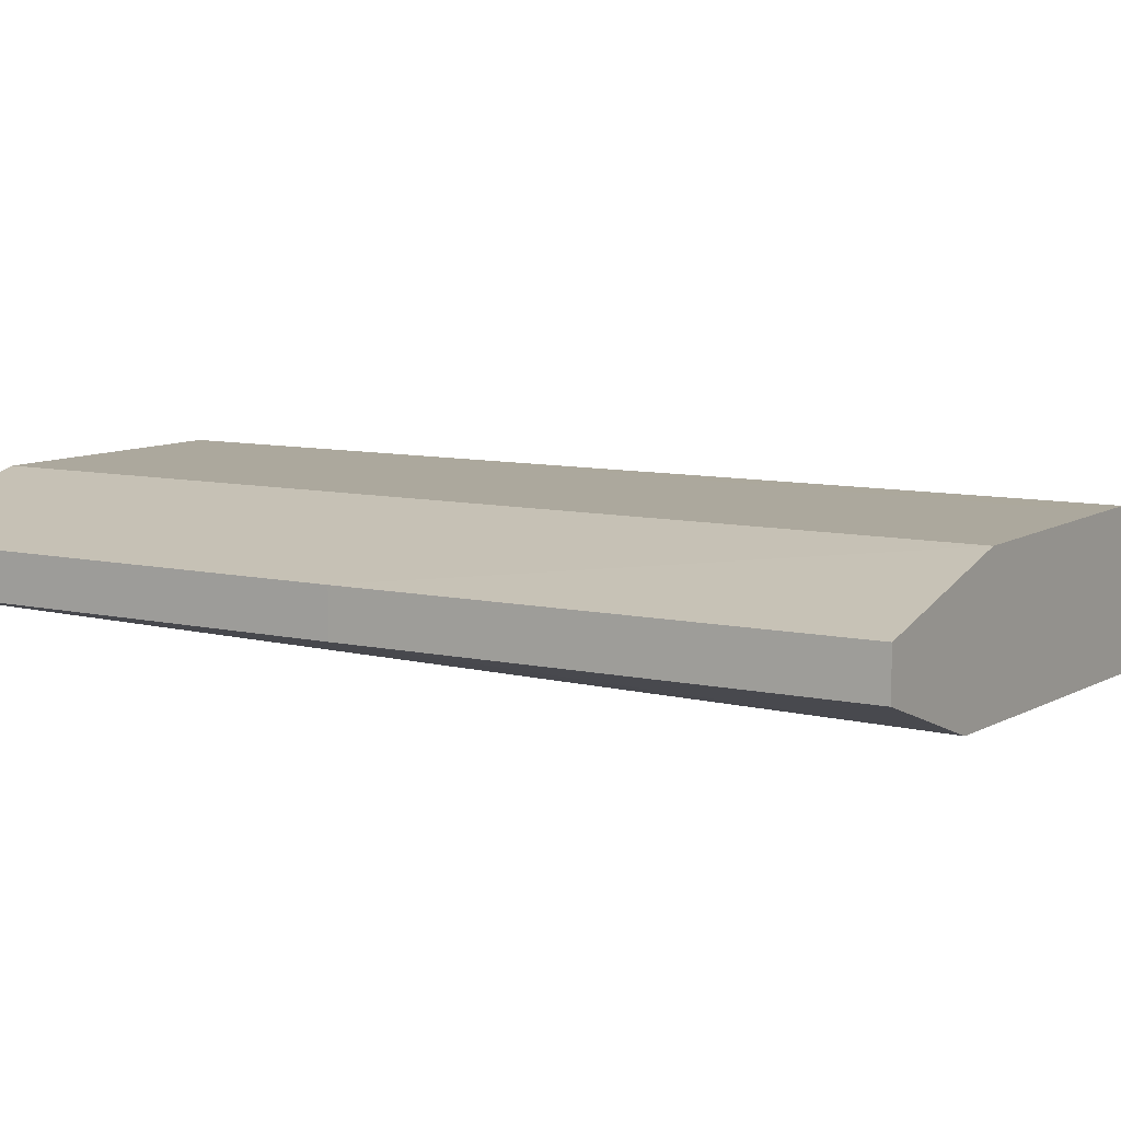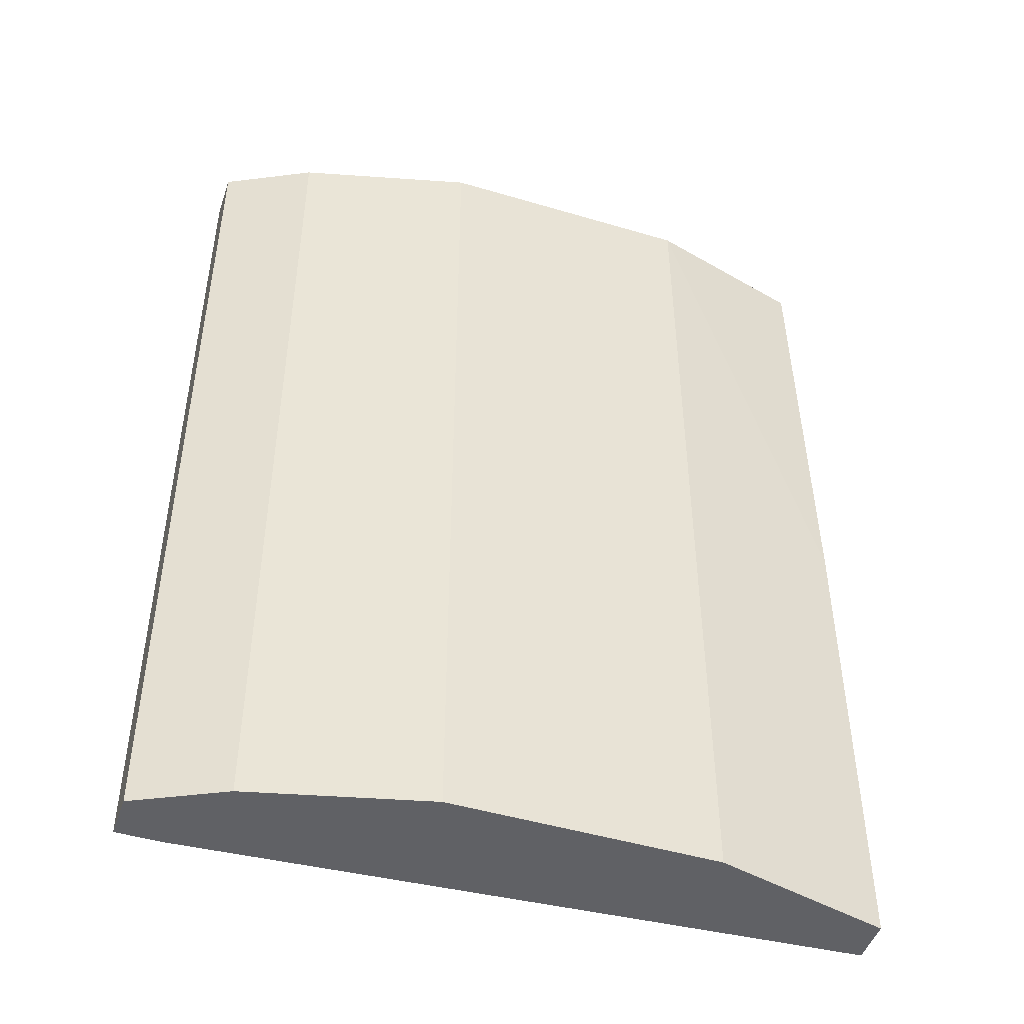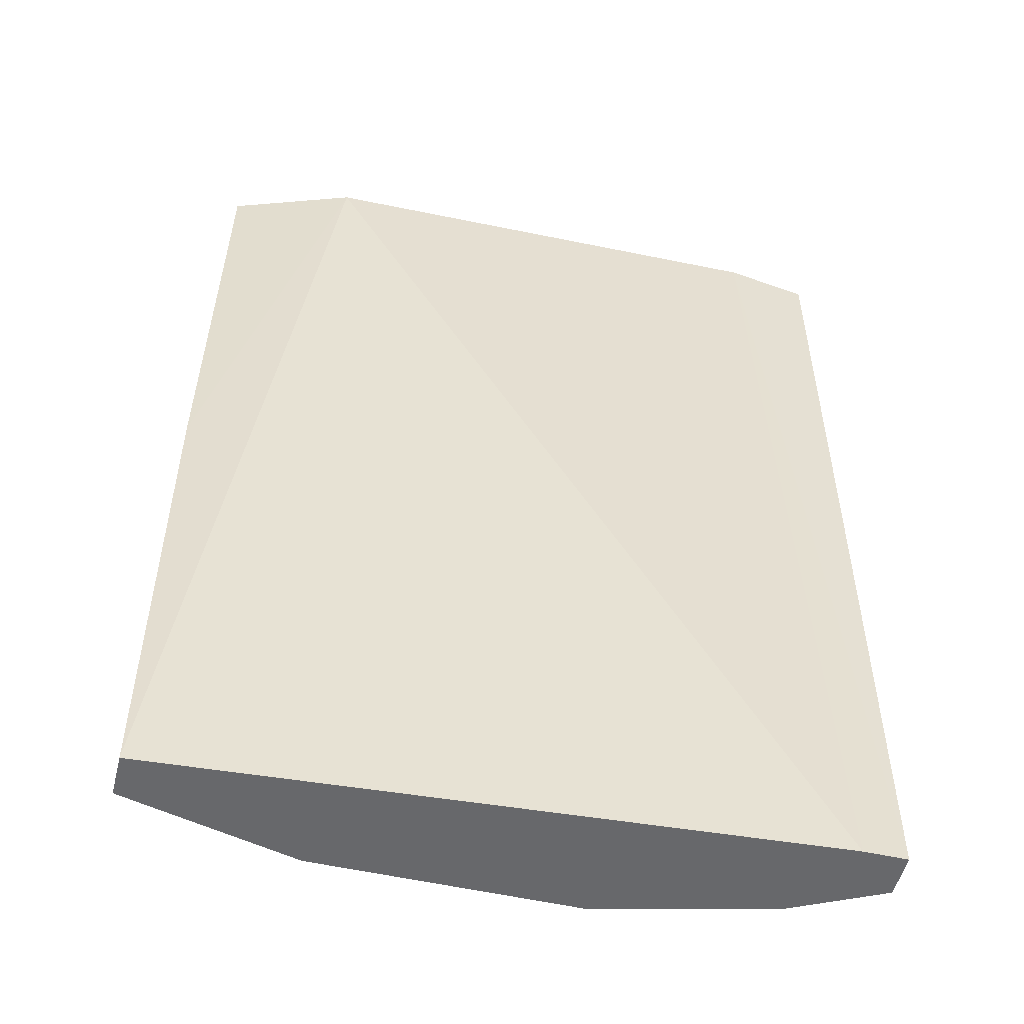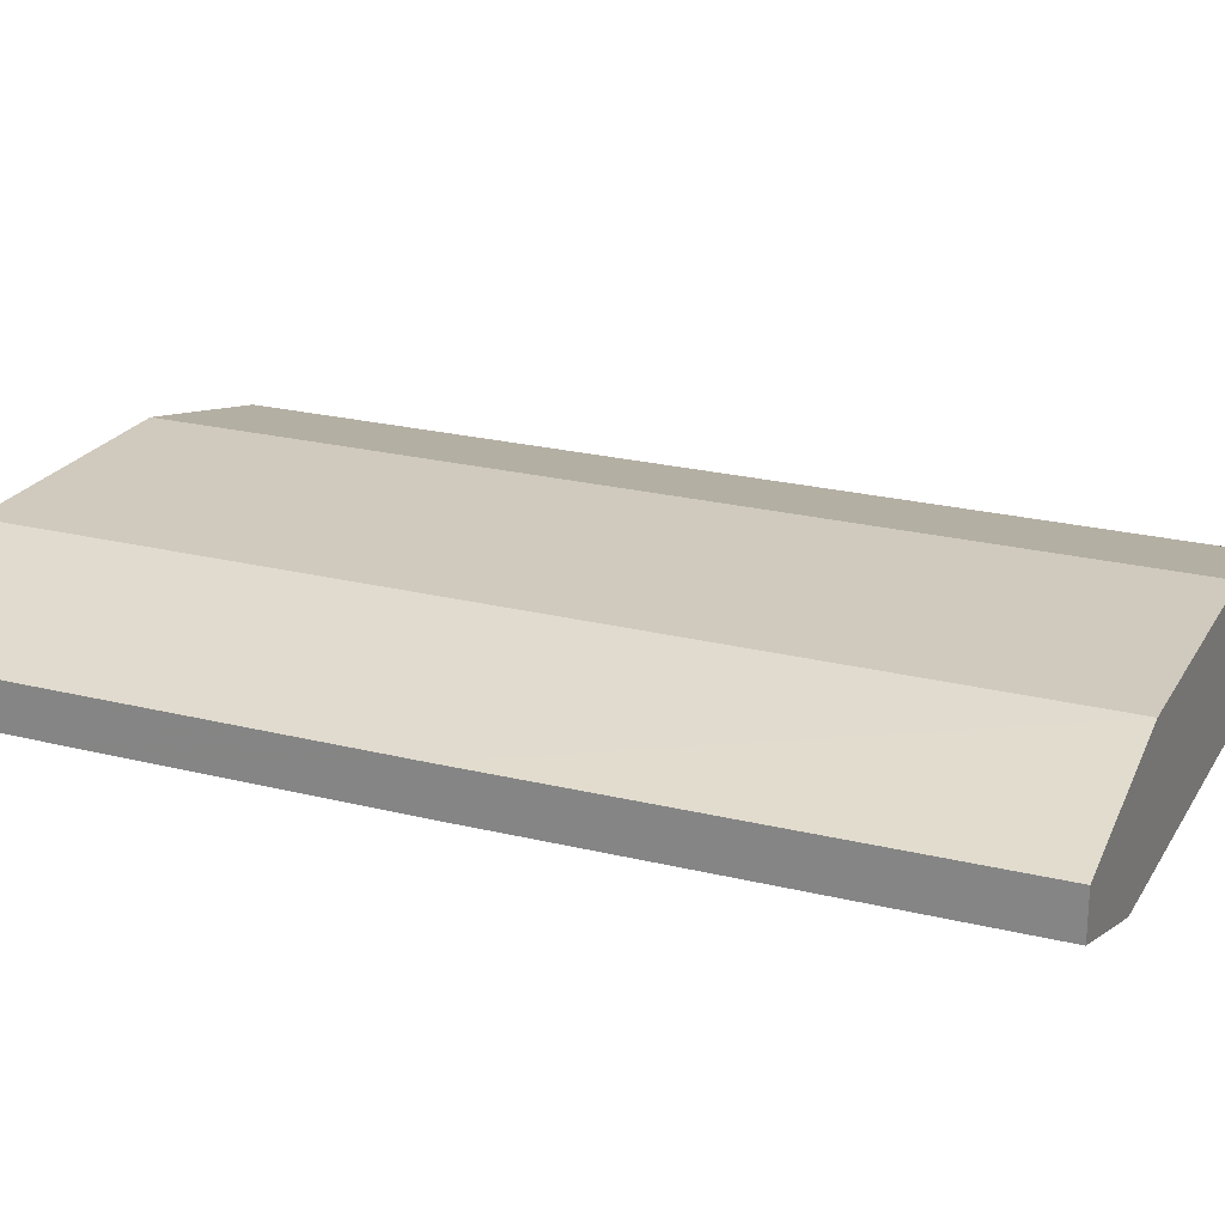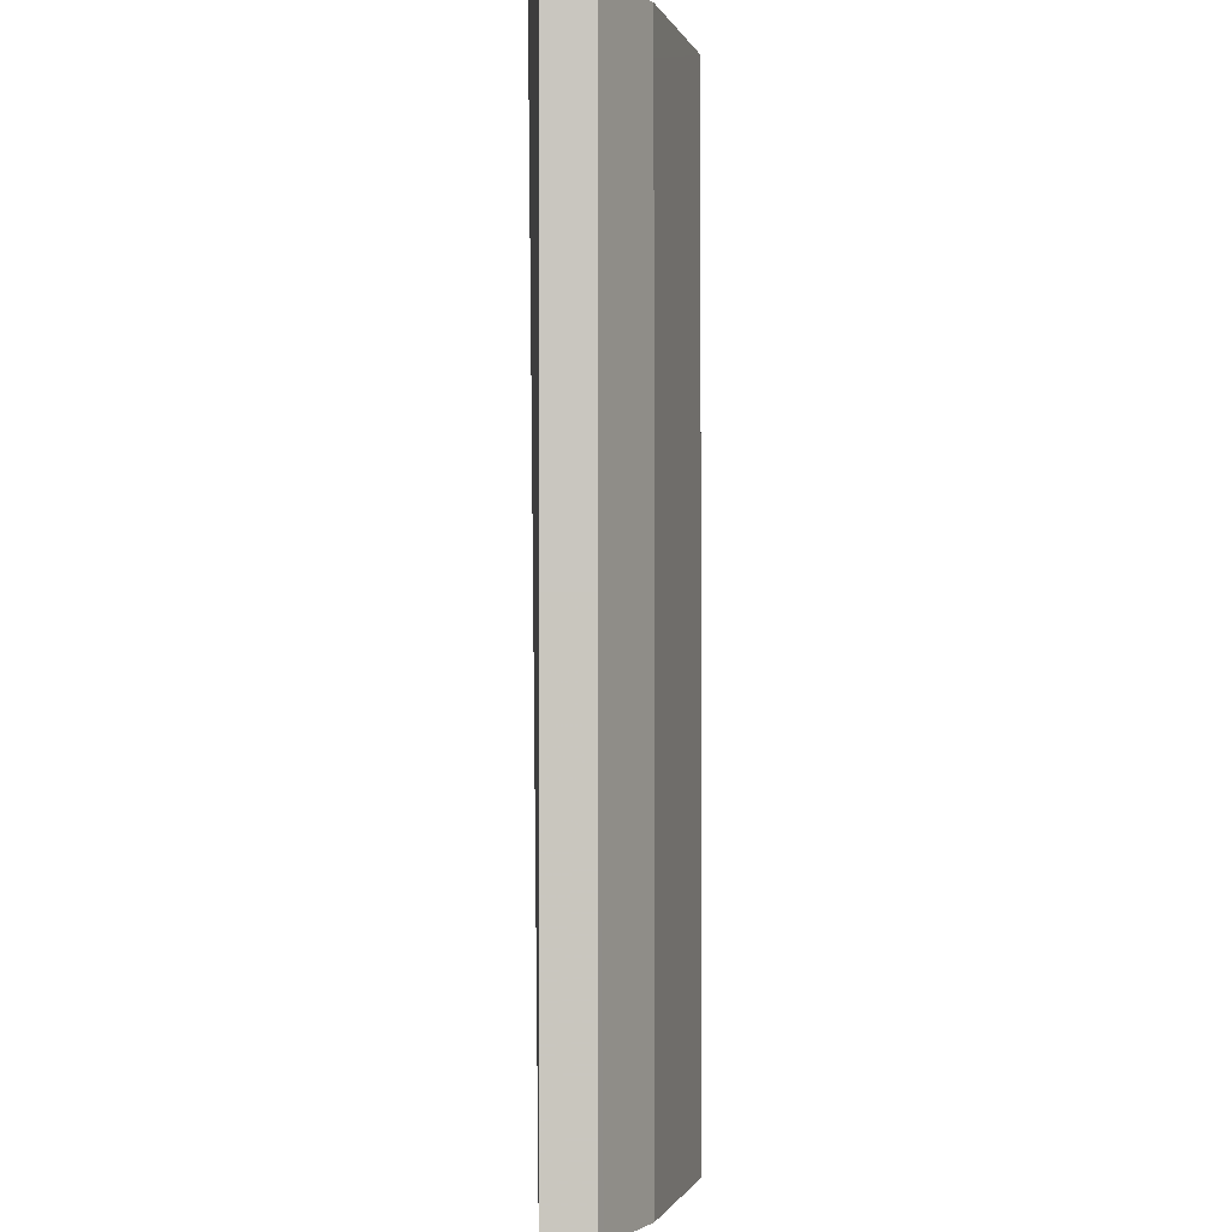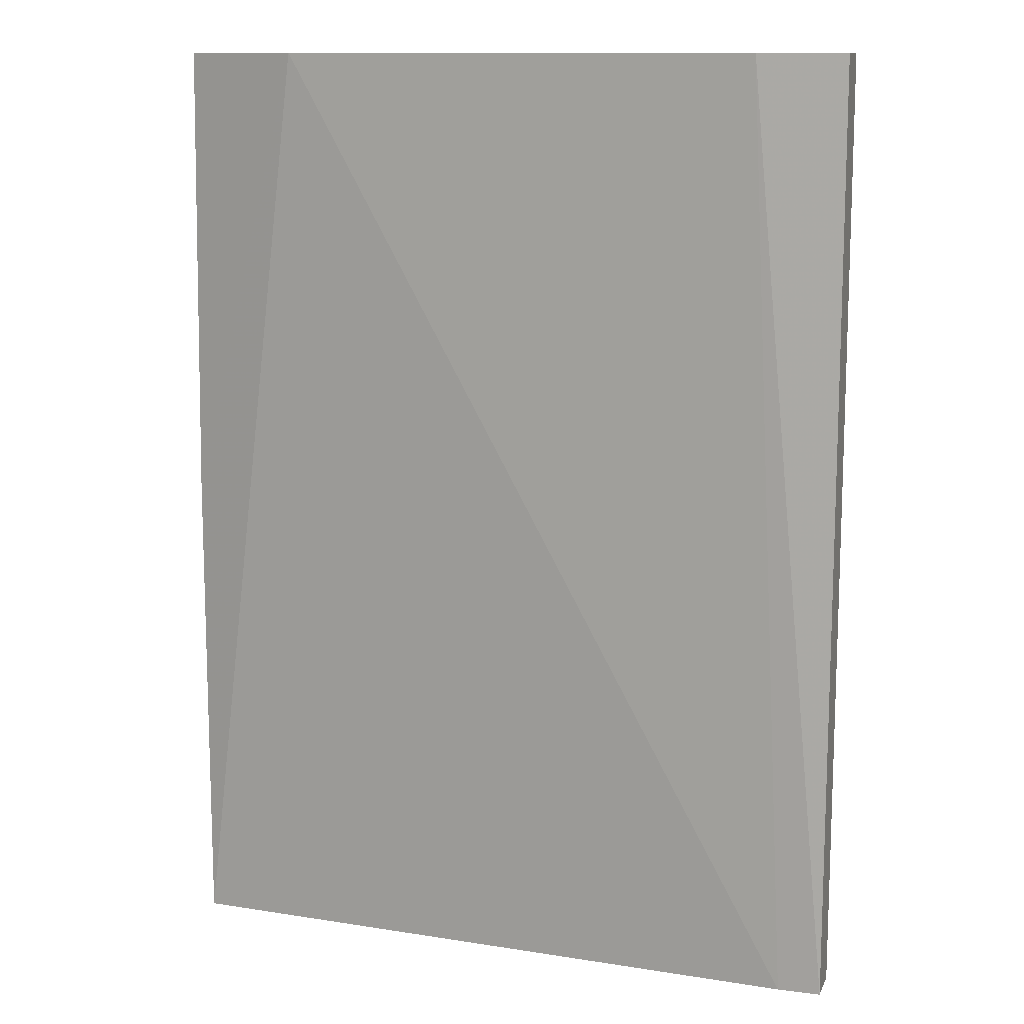
<metadata>
{"format":"obj","ext":"obj","renderer":"f3d","projection":"perspective","resolution":1024,"background":"white","views":[{"elev":8.6,"azim":122.0,"up":"+Z"},{"elev":-47.4,"azim":-18.6,"up":"+Y"},{"elev":-52.4,"azim":166.1,"up":"+Y"},{"elev":23.1,"azim":113.1,"up":"+Z"},{"elev":-1.0,"azim":-90.5,"up":"+Y"},{"elev":12.0,"azim":-163.1,"up":"+Y"}]}
</metadata>
<code>
v -0.06737 0.7068 0.4039
v 0.05039 0.7068 0.3536
v -0.1347 0.7068 0.3493
v -0.1515 0.3419 0.3535
v -0.1681 0.3419 0.3535
v 0.1008 0.3419 0.3871
v 0.1008 0.3419 0.3703
v 0.1008 0.529 0.3869
v 0.1008 0.5289 0.3871
v 0.03365 0.7068 0.404
v 0.0985 0.7068 0.3871
v 0.0985 0.7068 0.3703
v 0.1008 0.529 0.3703
v -0.05058 0.7068 0.404
v 0.03364 0.3419 0.404
v -0.06732 0.3419 0.404
v -0.1346 0.6901 0.3871
v -0.1346 0.3419 0.3871
v -0.1648 0.3419 0.3721
v -0.1683 0.529 0.3703
v -0.1681 0.3419 0.3704
v -0.1683 0.529 0.3535
v -0.1683 0.7068 0.3703
v -0.1347 0.7068 0.3871
v -0.1683 0.7068 0.3534
f 20 17 23
f 17 16 1
f 18 19 16
f 18 17 19
f 20 19 17
f 20 21 19
f 20 5 21
f 20 22 5
f 20 23 22
f 24 23 17
f 16 5 6
f 24 17 1
f 23 1 3
f 25 23 3
f 22 23 25
f 22 25 5
f 25 3 5
f 21 5 19
f 19 5 16
f 14 1 16
f 24 1 23
f 14 16 15
f 18 16 17
f 10 15 6
f 15 16 6
f 2 3 1
f 4 3 2
f 4 5 3
f 4 6 5
f 7 6 4
f 9 6 8
f 9 10 6
f 9 11 10
f 9 8 11
f 8 12 11
f 8 6 7
f 13 2 12
f 13 7 2
f 13 8 7
f 7 4 2
f 12 2 11
f 11 2 1
f 14 11 1
f 10 11 14
f 13 12 8
f 10 14 15

</code>
